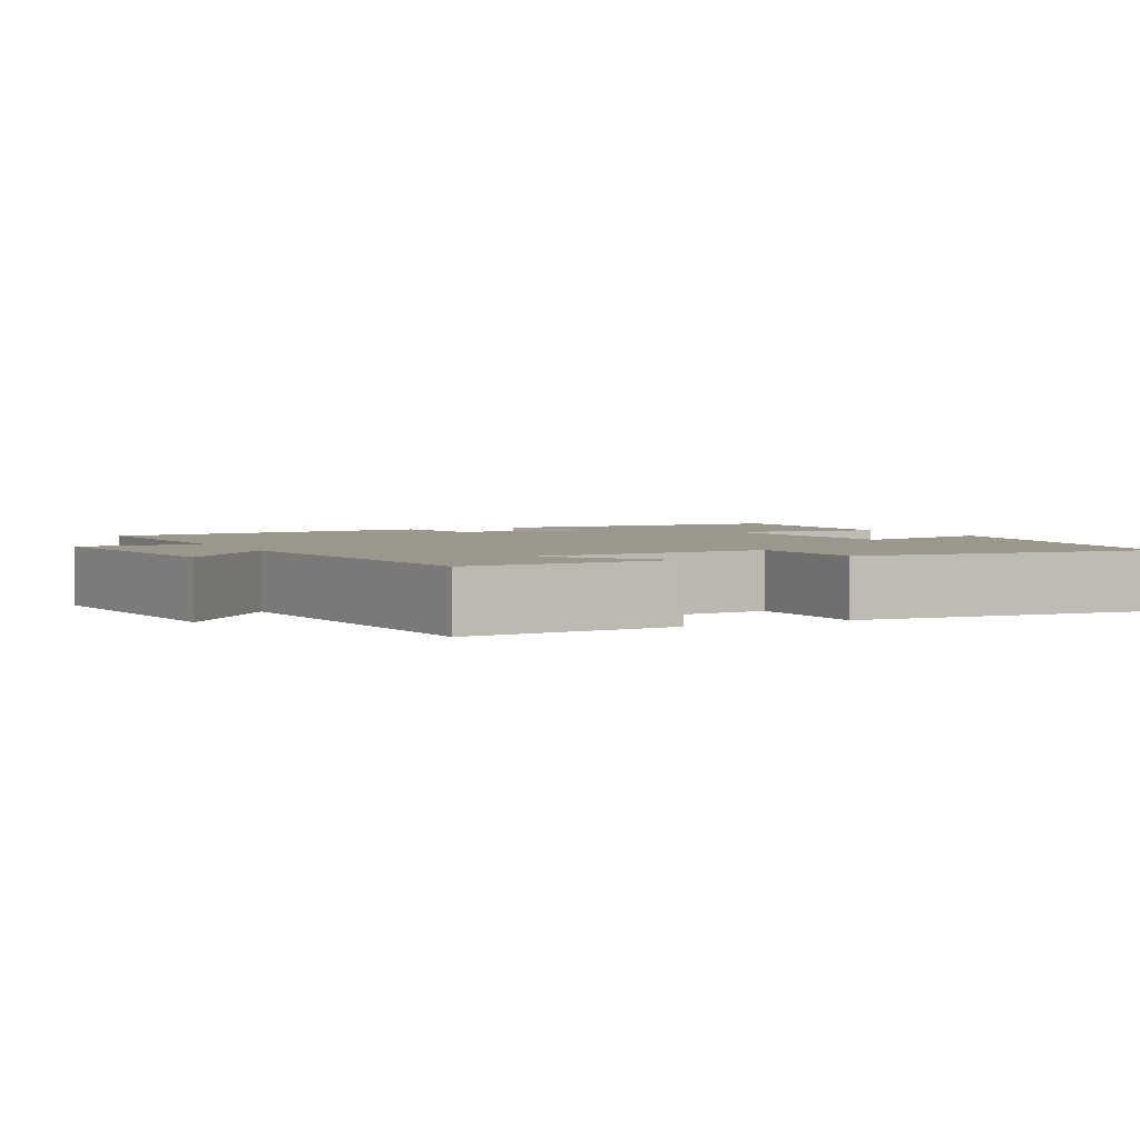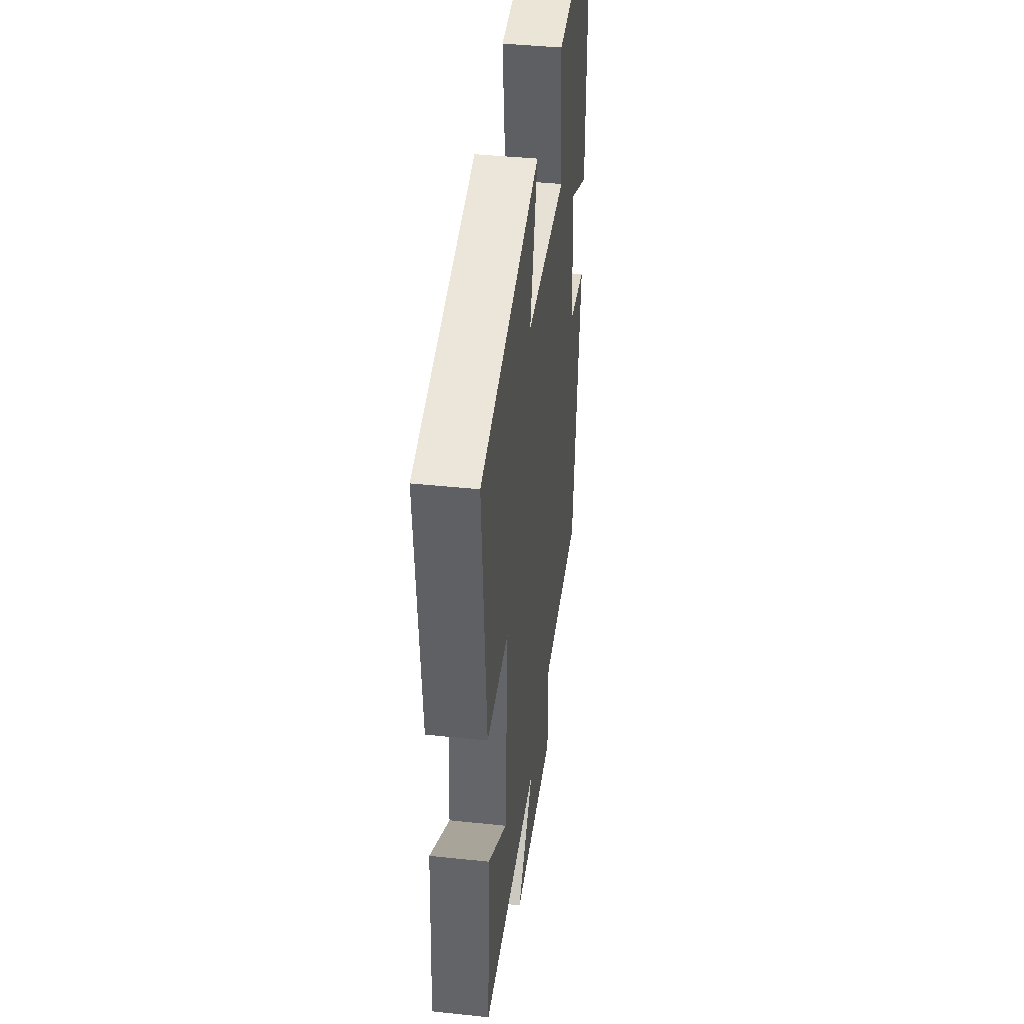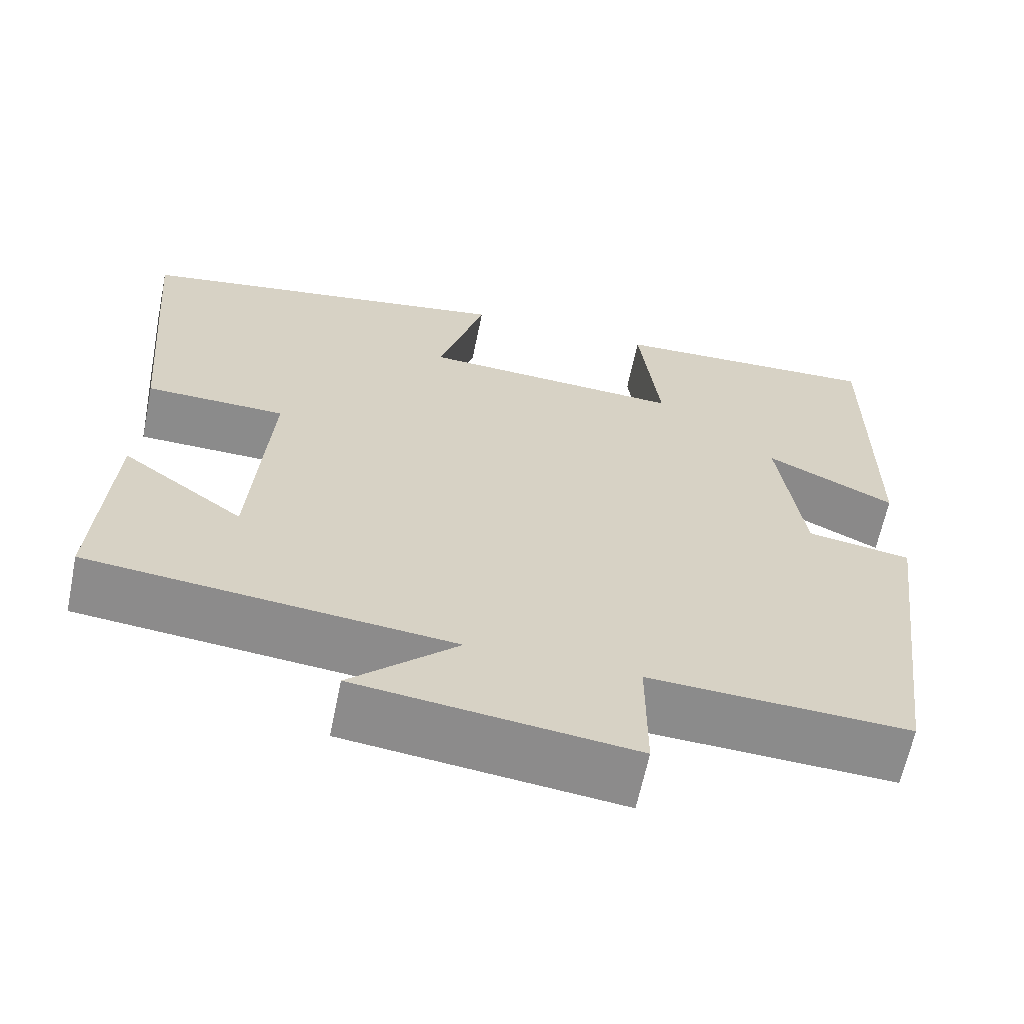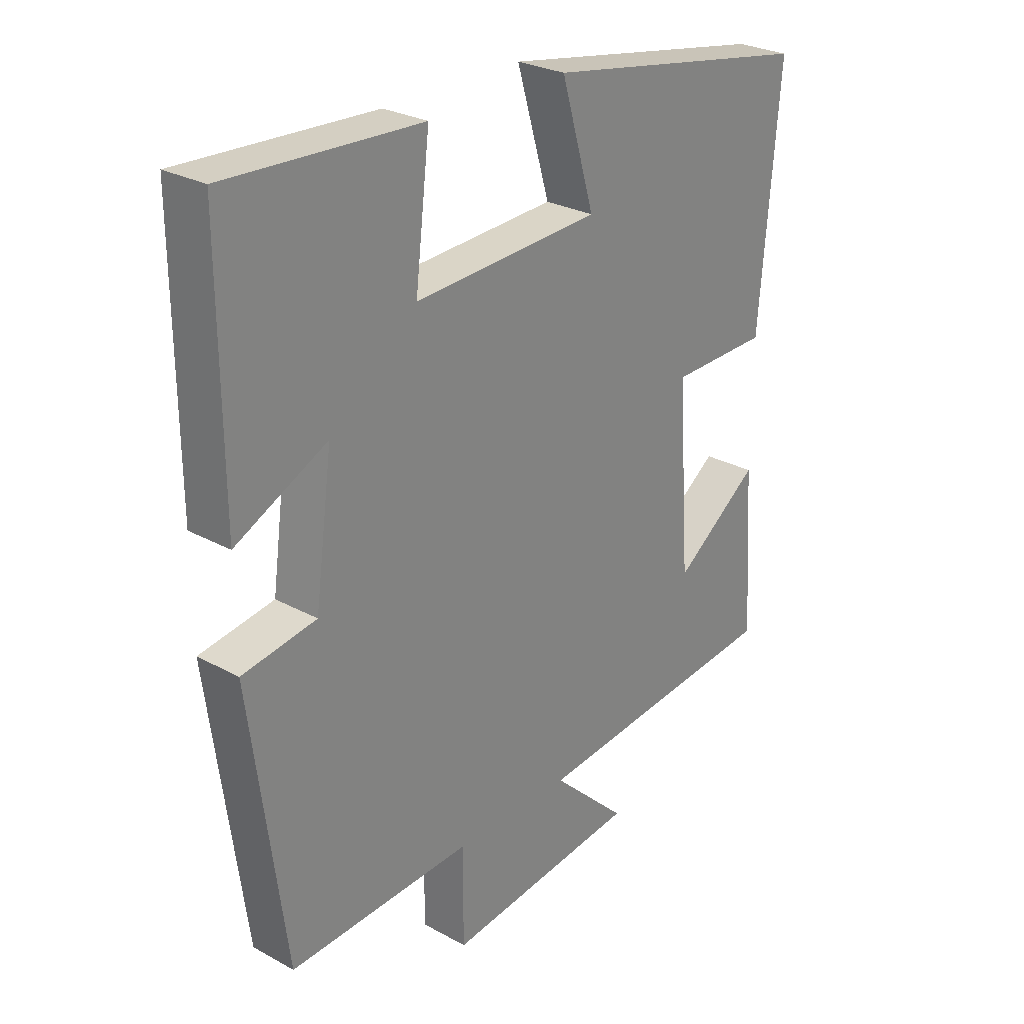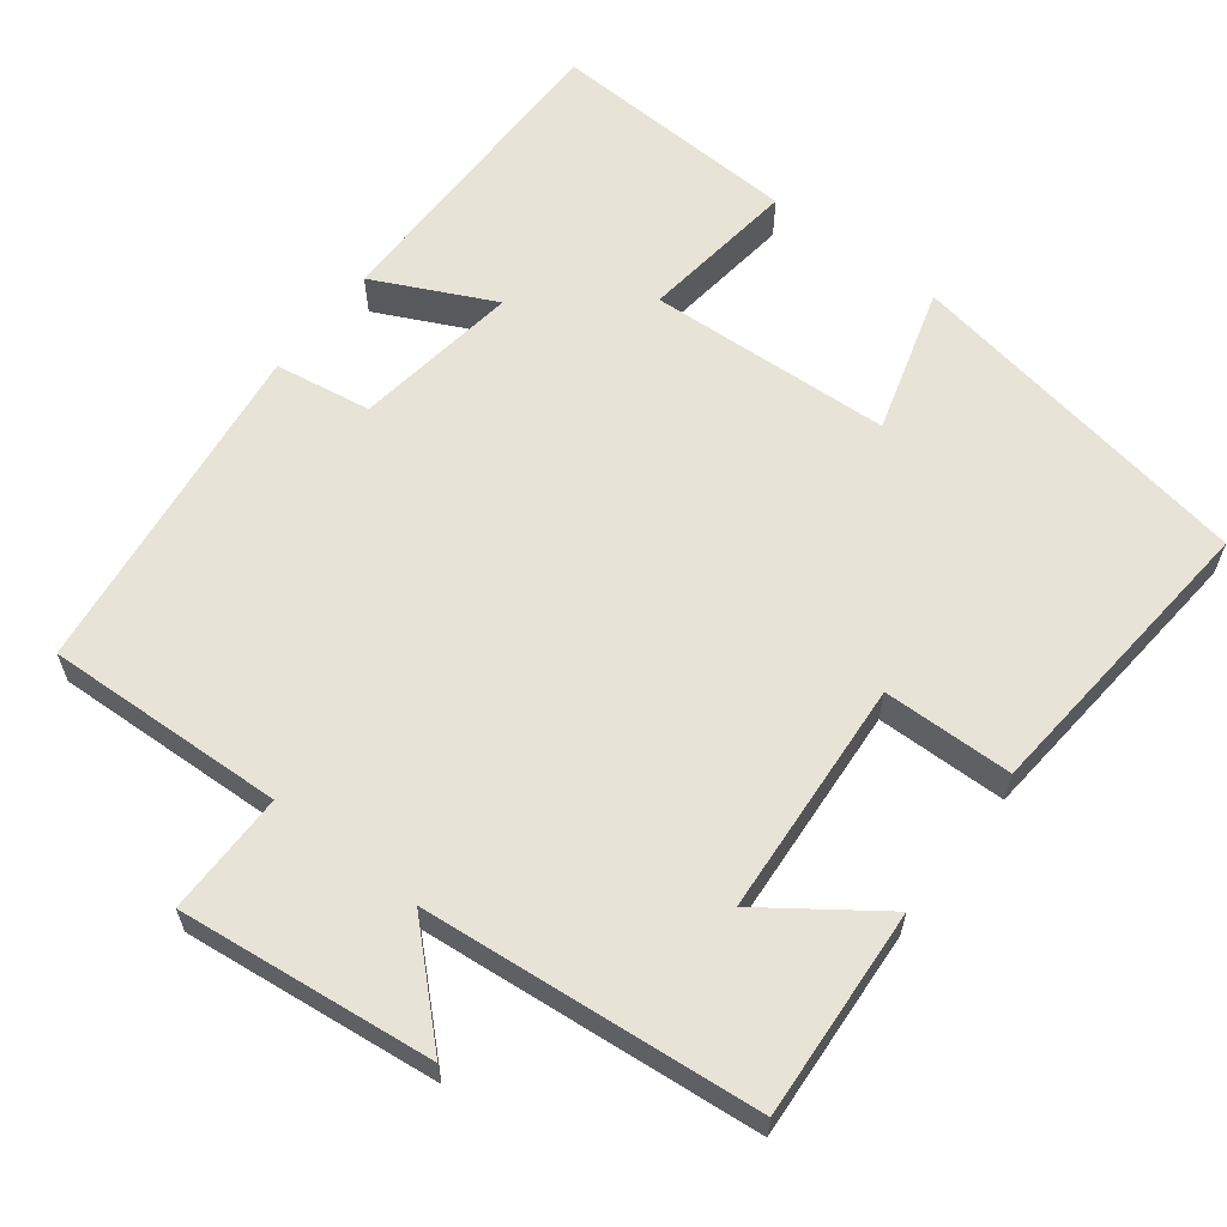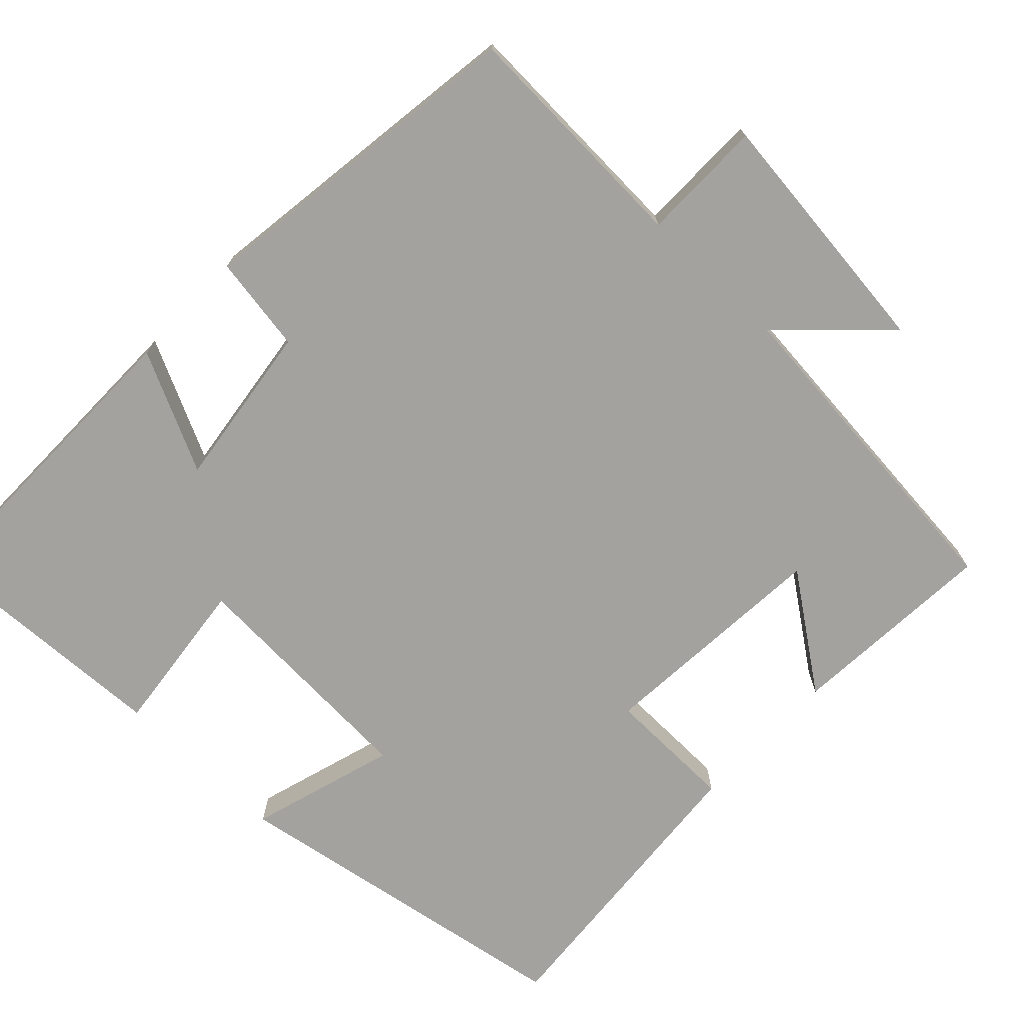
<metadata>
{"format":"obj","ext":"obj","renderer":"f3d","projection":"perspective","resolution":1024,"background":"white","views":[{"elev":2.9,"azim":-116.9,"up":"+Y"},{"elev":41.7,"azim":-82.7,"up":"+Z"},{"elev":-63.7,"azim":-11.6,"up":"+Z"},{"elev":27.3,"azim":130.2,"up":"+Z"},{"elev":61.6,"azim":-142.4,"up":"+Y"},{"elev":-72.6,"azim":136.3,"up":"+Y"}]}
</metadata>
<code>
v -0.534 0.07 0.419
v -0.069 0.07 0.5
v -0.126 0.07 0.308
v 0.194 0.07 0.292
v 0.169 0.07 0.5
v 0.502 0.07 0.516
v 0.5 0.07 0.096
v 0.343 0.07 0.172
v 0.373 0.07 -0.046
v 0.5 0.07 -0.066
v 0.441 0.07 -0.513
v 0.126 0.07 -0.5
v 0.126 0.07 -0.661
v -0.208 0.07 -0.623
v -0.078 0.07 -0.5
v -0.518 0.07 -0.458
v -0.5 0.07 -0.184
v -0.352 0.07 -0.291
v -0.33 0.07 0.019
v -0.5 0.07 0.022
v -0.534 0 0.419
v -0.069 0 0.5
v -0.126 0 0.308
v 0.194 0 0.292
v 0.169 0 0.5
v 0.502 0 0.516
v 0.5 0 0.096
v 0.343 0 0.172
v 0.373 0 -0.046
v 0.5 0 -0.066
v 0.441 0 -0.513
v 0.126 0 -0.5
v 0.126 0 -0.661
v -0.208 0 -0.623
v -0.078 0 -0.5
v -0.518 0 -0.458
v -0.5 0 -0.184
v -0.352 0 -0.291
v -0.33 0 0.019
v -0.5 0 0.022
f 1 2 3
f 20 1 3
f 19 20 3
f 18 19 3 4
f 15 16 17 18
f 15 18 4
f 12 13 14 15
f 12 15 4
f 9 10 11 12
f 8 9 12 4
f 6 7 8
f 5 6 8
f 4 5 8
f 23 22 21
f 23 21 40
f 23 40 39
f 24 23 39 38
f 38 37 36 35
f 24 38 35
f 35 34 33 32
f 24 35 32
f 32 31 30 29
f 24 32 29 28
f 28 27 26
f 28 26 25
f 28 25 24
f 1 21 22 2
f 2 22 23 3
f 3 23 24 4
f 4 24 25 5
f 5 25 26 6
f 6 26 27 7
f 7 27 28 8
f 8 28 29 9
f 9 29 30 10
f 10 30 31 11
f 11 31 32 12
f 12 32 33 13
f 13 33 34 14
f 14 34 35 15
f 15 35 36 16
f 16 36 37 17
f 17 37 38 18
f 18 38 39 19
f 19 39 40 20
f 20 40 21 1

</code>
